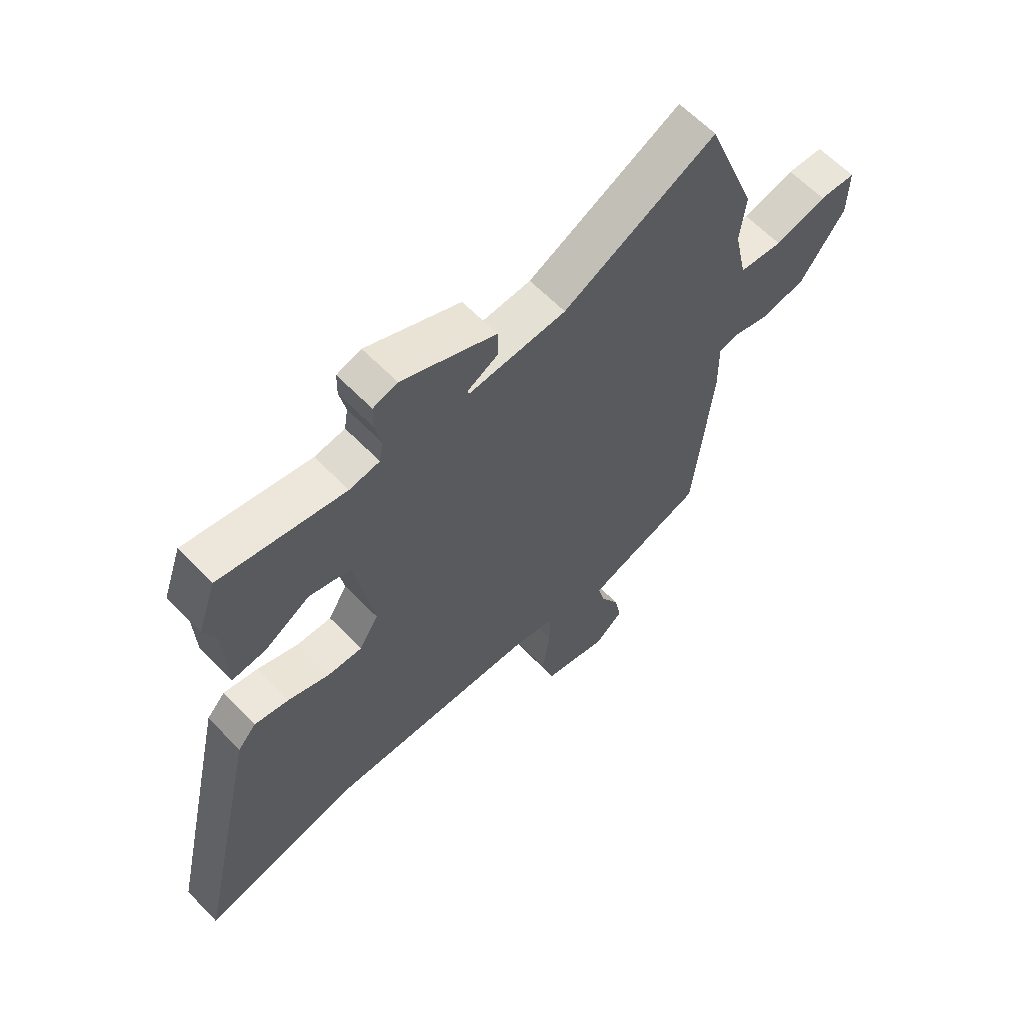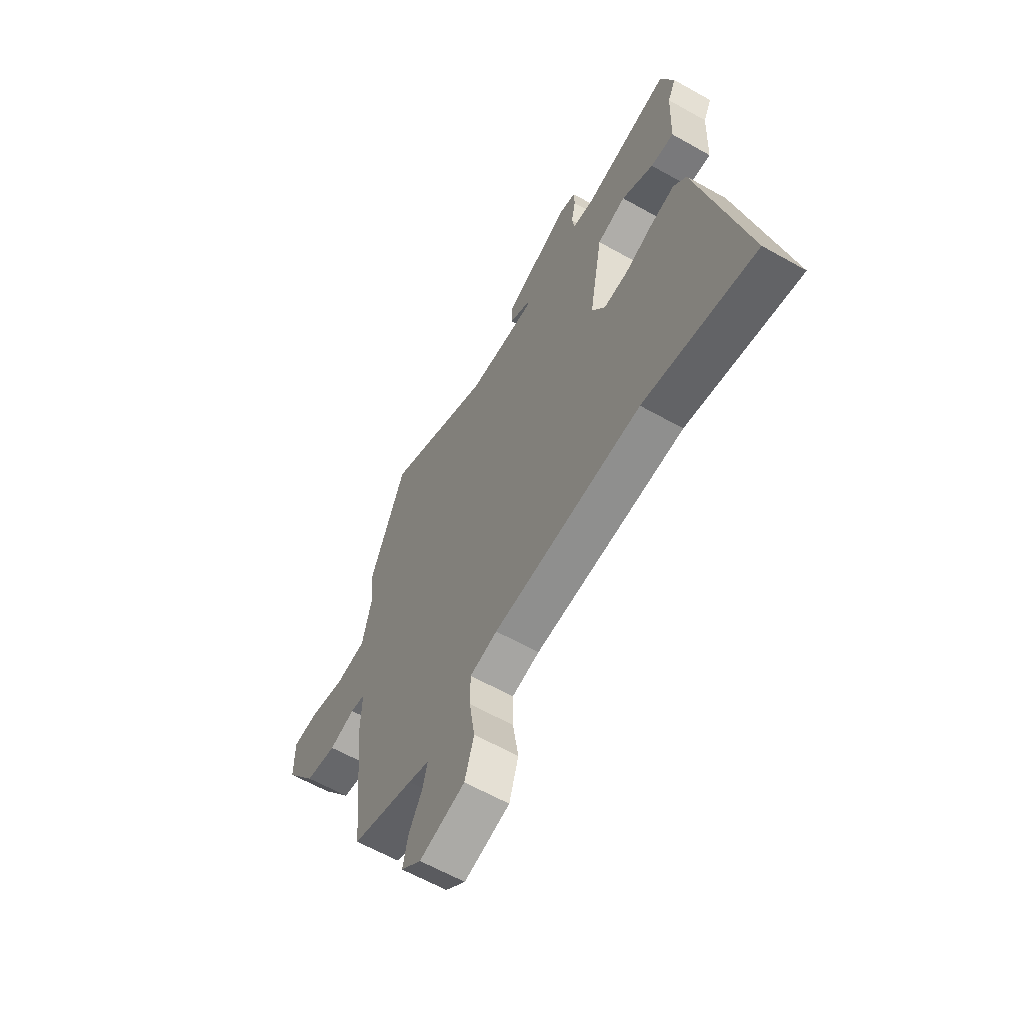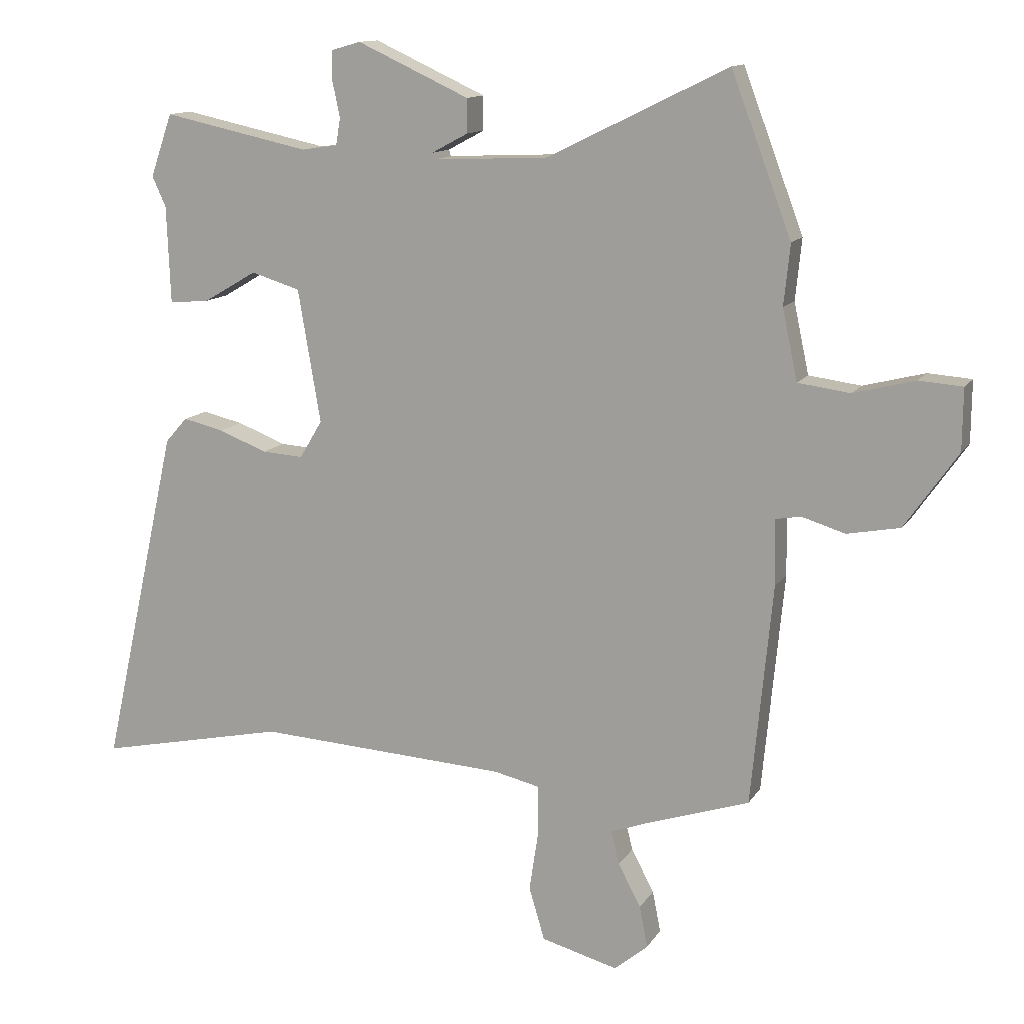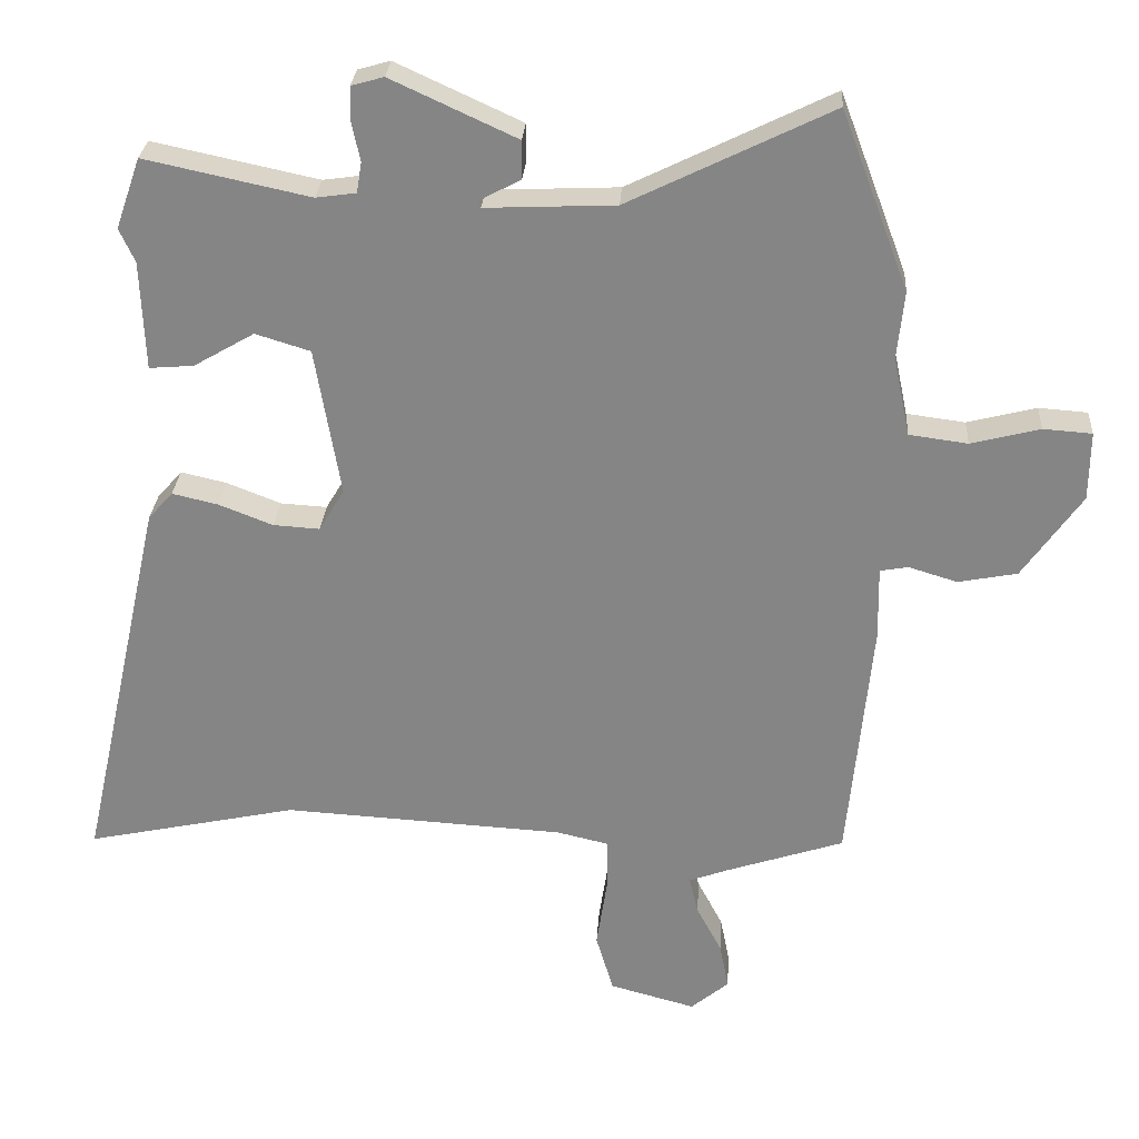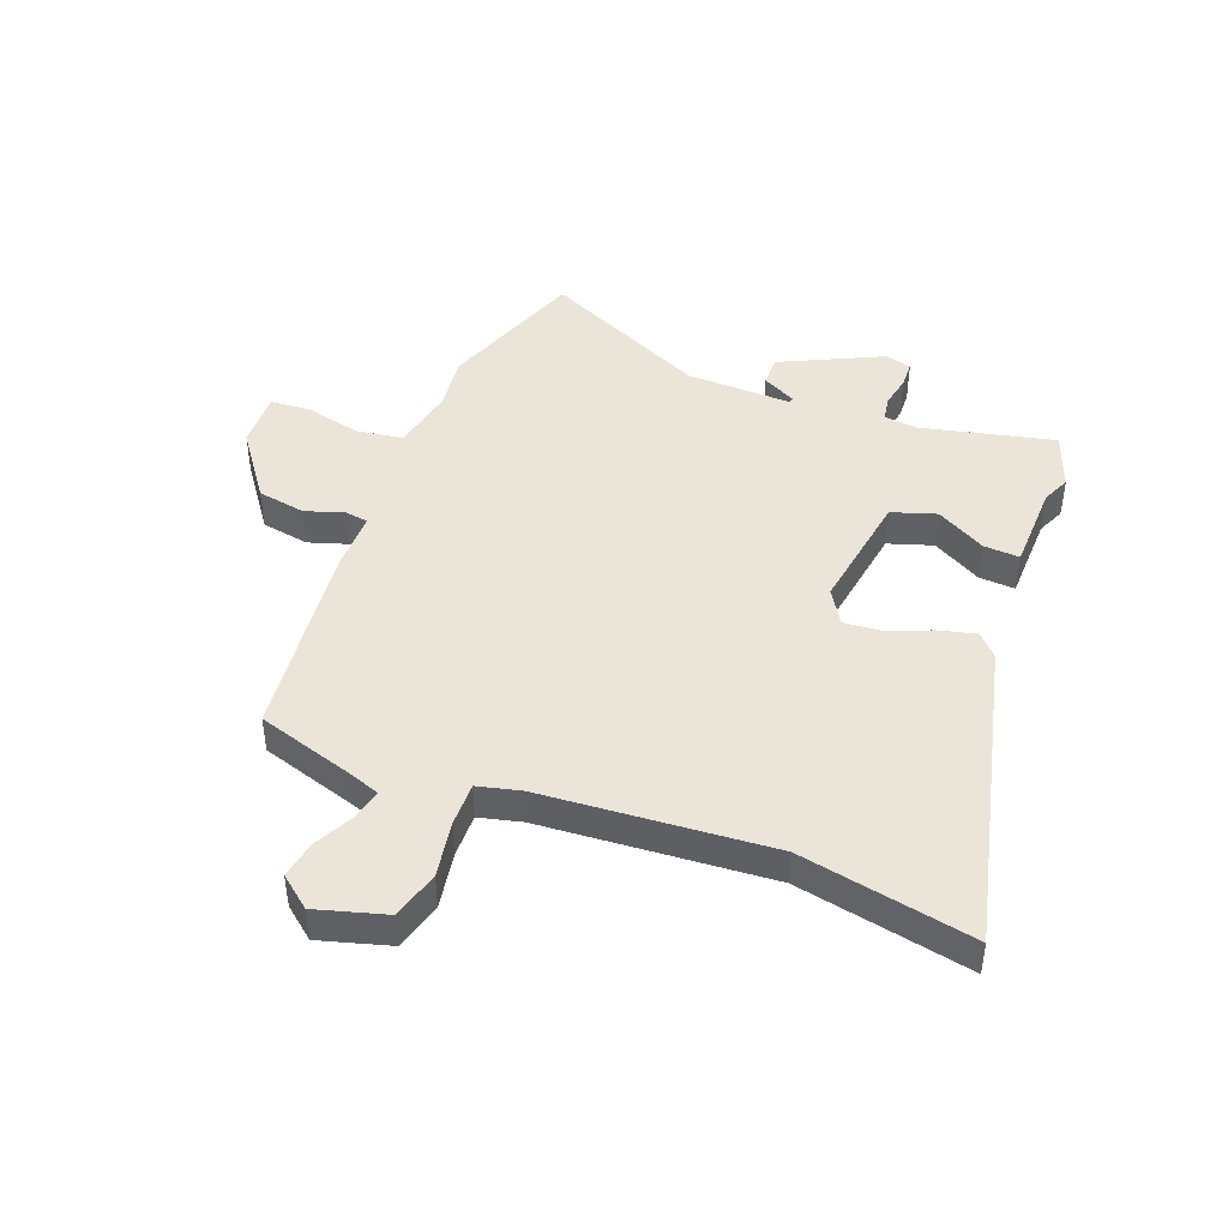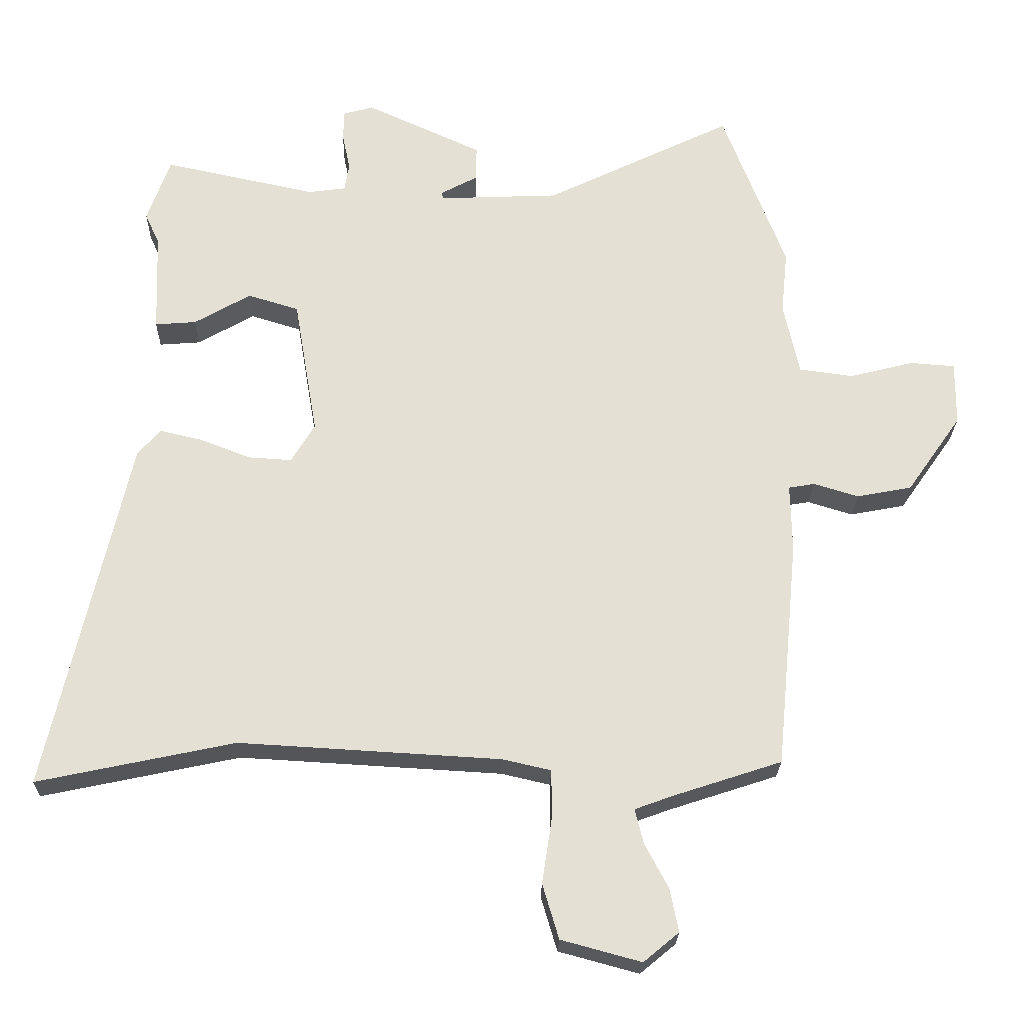
<metadata>
{"format":"obj","ext":"obj","renderer":"f3d","projection":"perspective","resolution":1024,"background":"white","views":[{"elev":62.6,"azim":-44.0,"up":"+Z"},{"elev":-62.1,"azim":-119.8,"up":"+Z"},{"elev":12.7,"azim":20.5,"up":"+Z"},{"elev":27.6,"azim":3.7,"up":"+Z"},{"elev":44.5,"azim":-159.9,"up":"+Y"},{"elev":-24.1,"azim":-1.3,"up":"+Z"}]}
</metadata>
<code>
v 0.446 0.07 0.643
v 0.542 0.07 0.389
v 0.532 0.07 0.292
v 0.556 0.07 0.18
v 0.639 0.07 0.169
v 0.737 0.07 0.194
v 0.806 0.07 0.189
v 0.805 0.07 0.091
v 0.721 0.07 -0.029
v 0.637 0.07 -0.045
v 0.568 0.07 -0.024
v 0.528 0.07 -0.031
v 0.53 0.07 -0.135
v 0.496 0.07 -0.487
v 0.329 0.07 -0.542
v 0.272 0.07 -0.563
v 0.285 0.07 -0.616
v 0.321 0.07 -0.684
v 0.334 0.07 -0.75
v 0.28 0.07 -0.795
v 0.158 0.07 -0.762
v 0.133 0.07 -0.678
v 0.148 0.07 -0.579
v 0.148 0.07 -0.503
v 0.074 0.07 -0.486
v -0.326 0.07 -0.463
v -0.627 0.07 -0.527
v -0.505 0.07 0.019
v -0.47 0.07 0.058
v -0.405 0.07 0.043
v -0.328 0.07 0.013
v -0.262 0.07 0.009
v -0.226 0.07 0.069
v -0.262 0.07 0.281
v -0.34 0.07 0.305
v -0.426 0.07 0.255
v -0.489 0.07 0.25
v -0.495 0.07 0.405
v -0.517 0.07 0.453
v -0.482 0.07 0.553
v -0.248 0.07 0.503
v -0.191 0.07 0.511
v -0.184 0.07 0.554
v -0.196 0.07 0.611
v -0.195 0.07 0.658
v -0.149 0.07 0.671
v 0.029 0.07 0.589
v 0.029 0.07 0.535
v -0.029 0.07 0.504
v -0.026 0.07 0.494
v 0.158 0.07 0.502
v 0.446 0 0.643
v 0.542 0 0.389
v 0.532 0 0.292
v 0.556 0 0.18
v 0.639 0 0.169
v 0.737 0 0.194
v 0.806 0 0.189
v 0.805 0 0.091
v 0.721 0 -0.029
v 0.637 0 -0.045
v 0.568 0 -0.024
v 0.528 0 -0.031
v 0.53 0 -0.135
v 0.496 0 -0.487
v 0.329 0 -0.542
v 0.272 0 -0.563
v 0.285 0 -0.616
v 0.321 0 -0.684
v 0.334 0 -0.75
v 0.28 0 -0.795
v 0.158 0 -0.762
v 0.133 0 -0.678
v 0.148 0 -0.579
v 0.148 0 -0.503
v 0.074 0 -0.486
v -0.326 0 -0.463
v -0.627 0 -0.527
v -0.505 0 0.019
v -0.47 0 0.058
v -0.405 0 0.043
v -0.328 0 0.013
v -0.262 0 0.009
v -0.226 0 0.069
v -0.262 0 0.281
v -0.34 0 0.305
v -0.426 0 0.255
v -0.489 0 0.25
v -0.495 0 0.405
v -0.517 0 0.453
v -0.482 0 0.553
v -0.248 0 0.503
v -0.191 0 0.511
v -0.184 0 0.554
v -0.196 0 0.611
v -0.195 0 0.658
v -0.149 0 0.671
v 0.029 0 0.589
v 0.029 0 0.535
v -0.029 0 0.504
v -0.026 0 0.494
v 0.158 0 0.502
f 46 47 48 49
f 46 49 50
f 43 44 45 46
f 42 43 46 50
f 41 42 50
f 38 39 40 41
f 38 41 50
f 35 36 37 38
f 34 35 38 50
f 33 34 50 51
f 28 29 30 31
f 26 27 28 31
f 25 26 31 32
f 24 25 32 33
f 20 21 22 23
f 20 23 24
f 17 18 19 20
f 16 17 20 24
f 15 16 24 33
f 12 13 14 15
f 8 9 10 11
f 8 11 12
f 5 6 7 8
f 4 5 8 12
f 3 4 12 15
f 3 15 33 51
f 1 2 3 51
f 100 99 98 97
f 101 100 97
f 97 96 95 94
f 101 97 94 93
f 101 93 92
f 92 91 90 89
f 101 92 89
f 89 88 87 86
f 101 89 86 85
f 102 101 85 84
f 82 81 80 79
f 82 79 78 77
f 83 82 77 76
f 84 83 76 75
f 74 73 72 71
f 75 74 71
f 71 70 69 68
f 75 71 68 67
f 84 75 67 66
f 66 65 64 63
f 62 61 60 59
f 63 62 59
f 59 58 57 56
f 63 59 56 55
f 66 63 55 54
f 102 84 66 54
f 102 54 53 52
f 1 52 53 2
f 2 53 54 3
f 3 54 55 4
f 4 55 56 5
f 5 56 57 6
f 6 57 58 7
f 7 58 59 8
f 8 59 60 9
f 9 60 61 10
f 10 61 62 11
f 11 62 63 12
f 12 63 64 13
f 13 64 65 14
f 14 65 66 15
f 15 66 67 16
f 16 67 68 17
f 17 68 69 18
f 18 69 70 19
f 19 70 71 20
f 20 71 72 21
f 21 72 73 22
f 22 73 74 23
f 23 74 75 24
f 24 75 76 25
f 25 76 77 26
f 26 77 78 27
f 27 78 79 28
f 28 79 80 29
f 29 80 81 30
f 30 81 82 31
f 31 82 83 32
f 32 83 84 33
f 33 84 85 34
f 34 85 86 35
f 35 86 87 36
f 36 87 88 37
f 37 88 89 38
f 38 89 90 39
f 39 90 91 40
f 40 91 92 41
f 41 92 93 42
f 42 93 94 43
f 43 94 95 44
f 44 95 96 45
f 45 96 97 46
f 46 97 98 47
f 47 98 99 48
f 48 99 100 49
f 49 100 101 50
f 50 101 102 51
f 51 102 52 1

</code>
